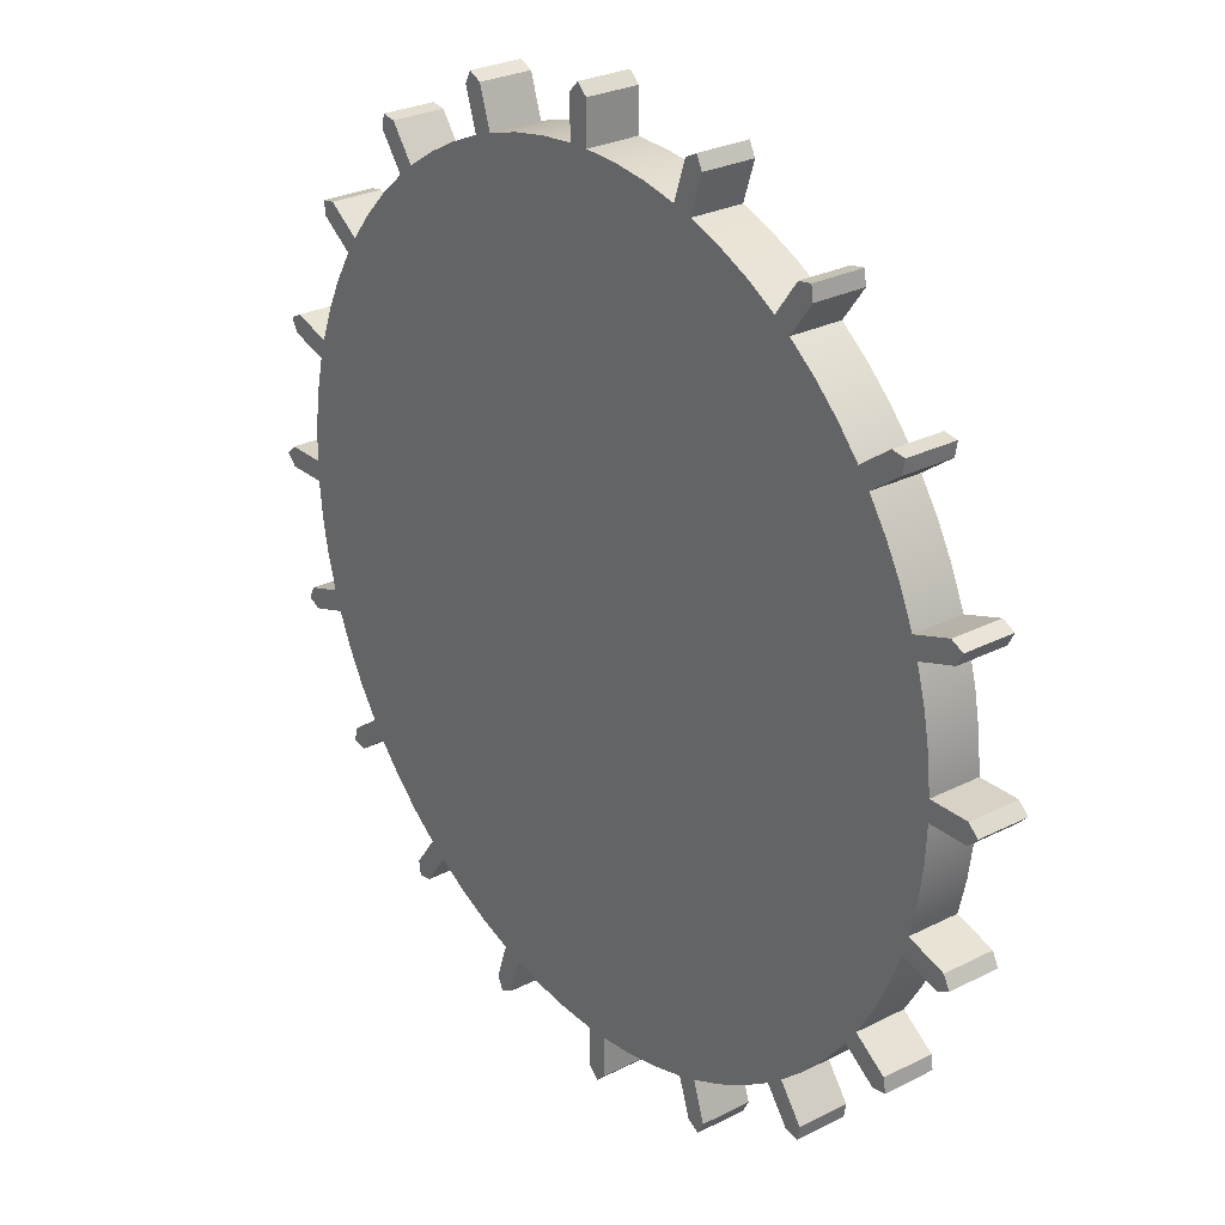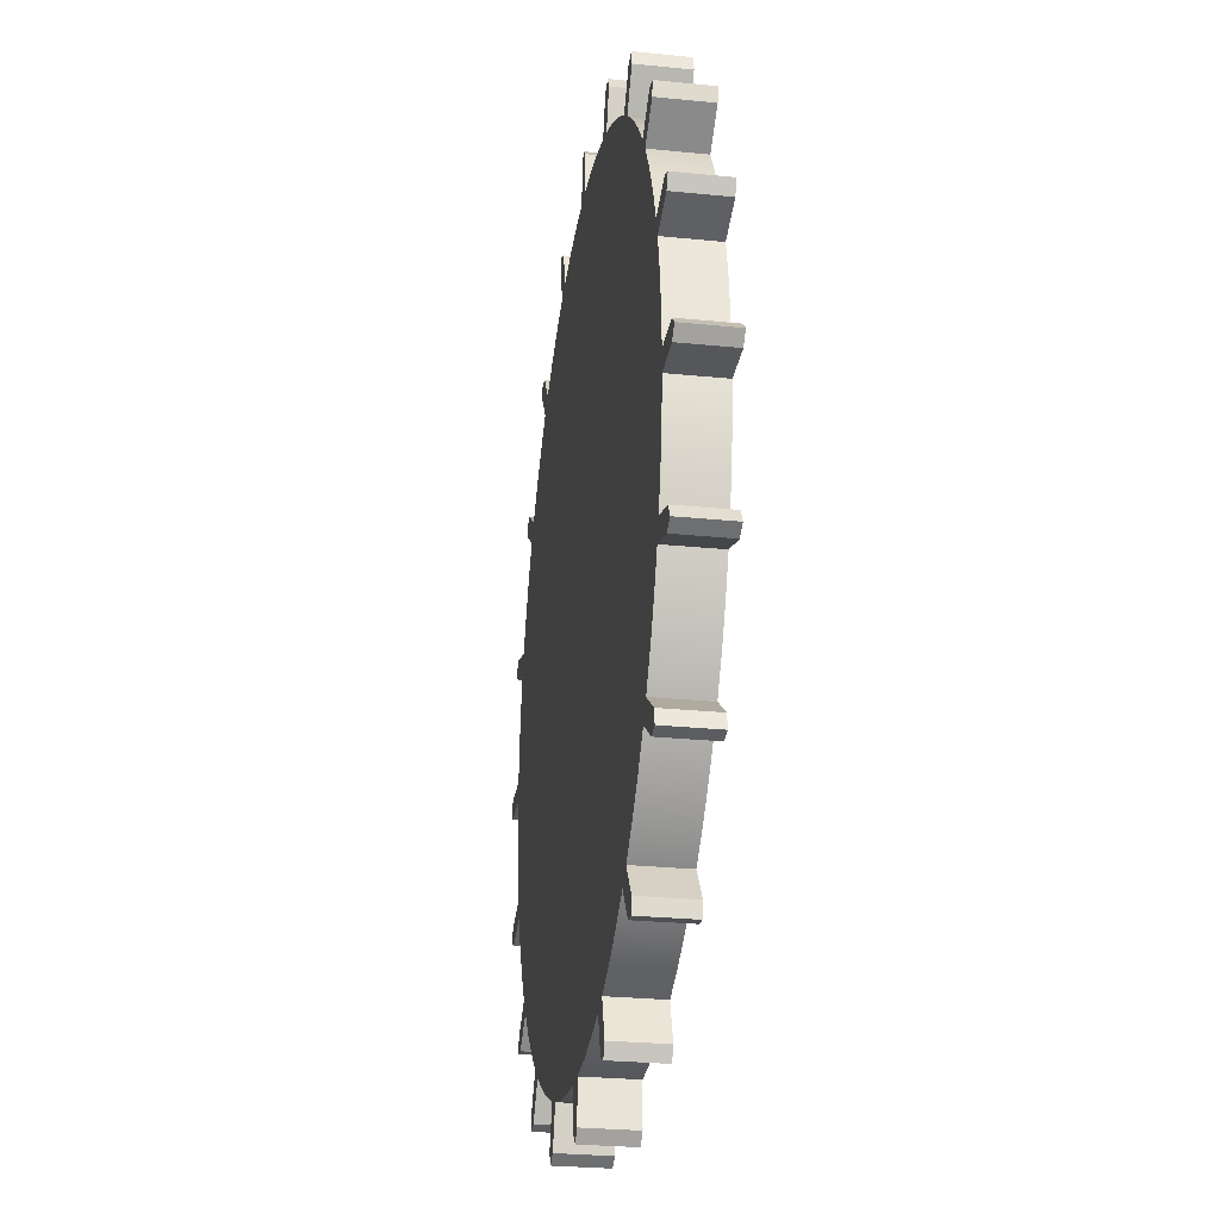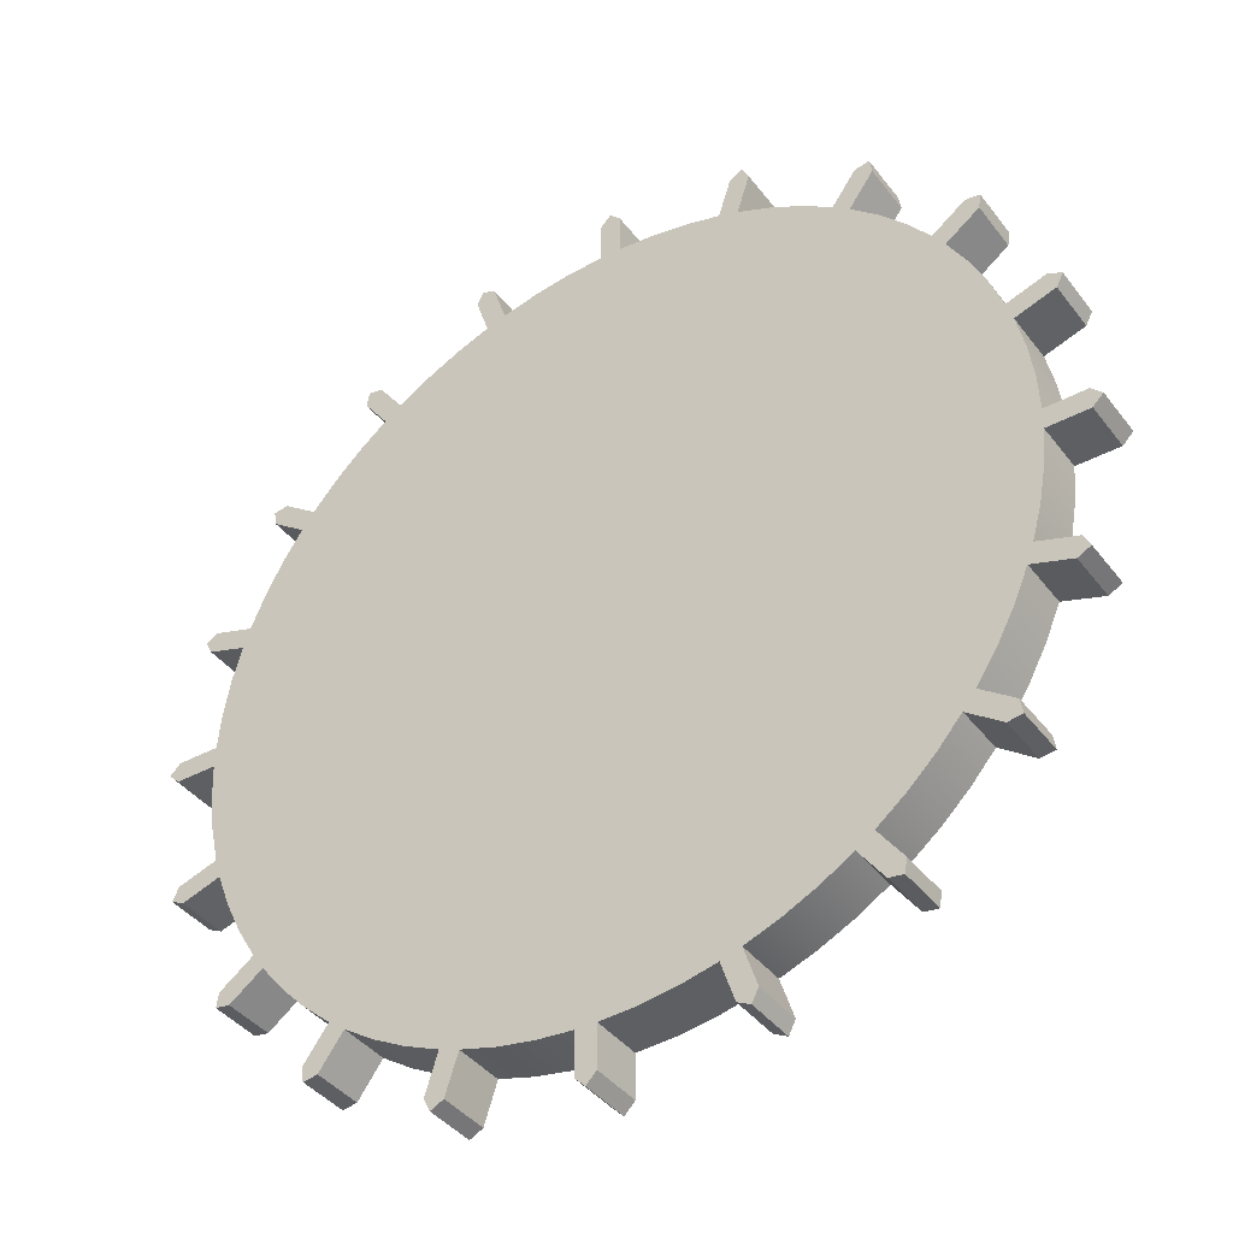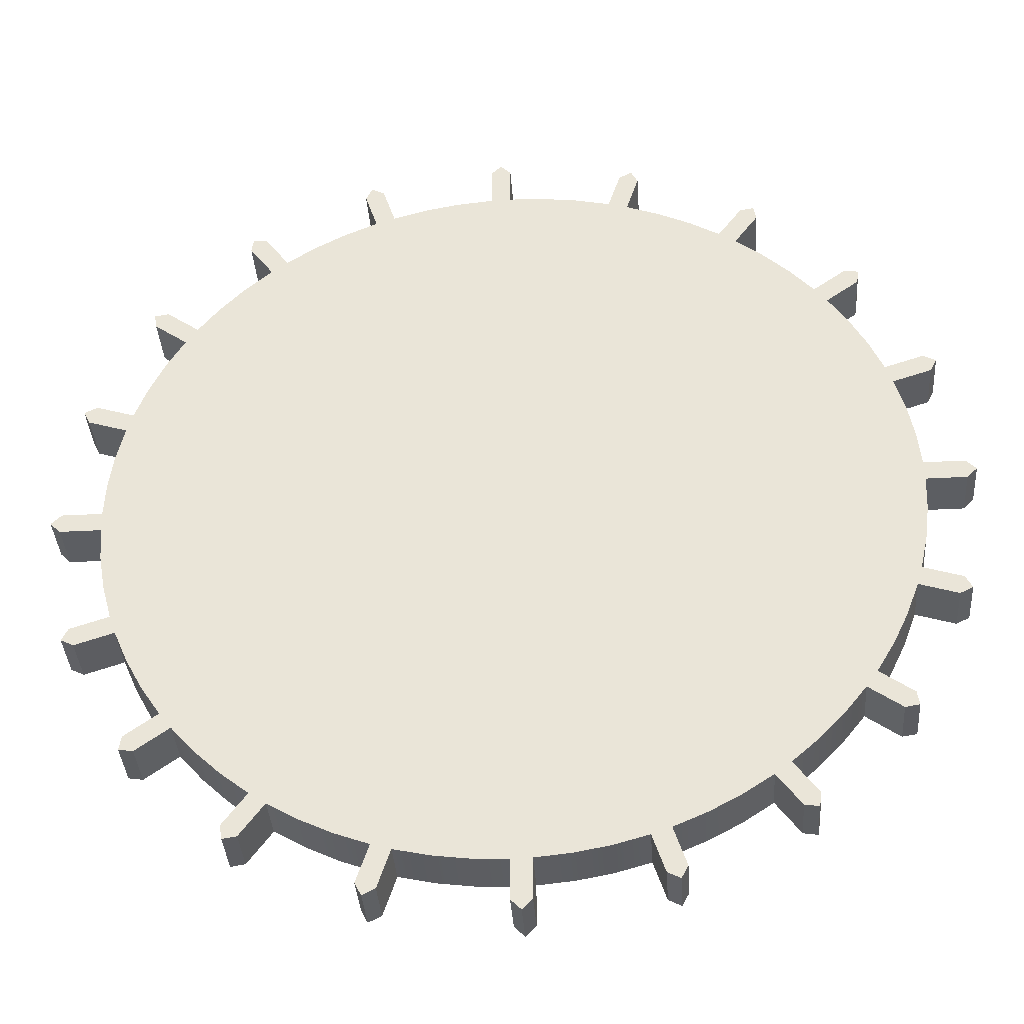
<metadata>
{"format":"obj","ext":"obj","renderer":"f3d","projection":"perspective","resolution":1024,"background":"white","views":[{"elev":27.3,"azim":-128.1,"up":"+Y"},{"elev":-27.4,"azim":81.2,"up":"+Y"},{"elev":-40.1,"azim":33.6,"up":"+Y"},{"elev":-37.4,"azim":-176.0,"up":"+Y"}]}
</metadata>
<code>
g Body1
v 1.968 5.236 0
v 1.887 5.396 0
v 1.887 5.396 0.635
v 1.968 5.236 0.635
v 1.809 4.747 0
v 1.809 4.747 0.635
v 2.986 4.11 0
v 2.613 4.356 0
v 2.22 4.569 0
v 2.22 4.569 0.635
v 2.613 4.356 0.635
v 2.986 4.11 0.635
v 3.285 4.521 0
v 3.285 4.521 0.635
v 3.462 4.549 0
v 3.462 4.549 0.635
v 3.49 4.371 0
v 3.49 4.371 0.635
v 3.188 3.955 0
v 3.188 3.955 0.635
v 4.11 2.986 0
v 3.831 3.336 0
v 3.523 3.66 0
v 3.523 3.66 0.635
v 3.831 3.336 0.635
v 4.11 2.986 0.635
v 4.521 3.285 0
v 4.521 3.285 0.635
v 4.698 3.256 0
v 4.698 3.256 0.635
v 4.67 3.079 0
v 4.67 3.079 0.635
v 4.254 2.777 0
v 4.254 2.777 0.635
v 4.831 1.57 0
v 4.675 1.989 0
v 4.482 2.392 0
v 4.482 2.392 0.635
v 4.675 1.989 0.635
v 4.831 1.57 0.635
v 5.315 1.727 0
v 5.315 1.727 0.635
v 5.475 1.645 0
v 5.475 1.645 0.635
v 5.393 1.485 0
v 5.393 1.485 0.635
v 4.904 1.326 0
v 4.904 1.326 0.635
v 5.08 -0 0
v 5.06 0.4467 0
v 5.001 0.8899 0
v 5.001 0.8899 0.635
v 5.06 0.4467 0.635
v 5.08 -0 0.635
v 5.588 -0 0
v 5.588 -0 0.635
v 5.715 -0.127 0
v 5.715 -0.127 0.635
v 5.588 -0.254 0
v 5.588 -0.254 0.635
v 5.074 -0.254 0
v 5.074 -0.254 0.635
v 4.831 -1.57 0
v 4.951 -1.139 0
v 5.032 -0.6992 0
v 5.032 -0.6992 0.635
v 4.951 -1.139 0.635
v 4.831 -1.57 0.635
v 5.315 -1.727 0
v 5.315 -1.727 0.635
v 5.396 -1.887 0
v 5.396 -1.887 0.635
v 5.236 -1.968 0
v 5.236 -1.968 0.635
v 4.747 -1.809 0
v 4.747 -1.809 0.635
v 4.11 -2.986 0
v 4.356 -2.613 0
v 4.569 -2.22 0
v 4.569 -2.22 0.635
v 4.356 -2.613 0.635
v 4.11 -2.986 0.635
v 4.521 -3.285 0
v 4.521 -3.285 0.635
v 4.549 -3.462 0
v 4.549 -3.462 0.635
v 4.371 -3.49 0
v 4.371 -3.49 0.635
v 3.955 -3.188 0
v 3.955 -3.188 0.635
v 2.986 -4.11 0
v 3.336 -3.831 0
v 3.66 -3.523 0
v 3.66 -3.523 0.635
v 3.336 -3.831 0.635
v 2.986 -4.11 0.635
v 3.285 -4.521 0
v 3.285 -4.521 0.635
v 3.256 -4.698 0
v 3.256 -4.698 0.635
v 3.079 -4.67 0
v 3.079 -4.67 0.635
v 2.777 -4.254 0
v 2.777 -4.254 0.635
v 1.57 -4.831 0
v 1.989 -4.675 0
v 2.392 -4.482 0
v 2.392 -4.482 0.635
v 1.989 -4.675 0.635
v 1.57 -4.831 0.635
v 1.727 -5.315 0
v 1.727 -5.315 0.635
v 1.645 -5.475 0
v 1.645 -5.475 0.635
v 1.485 -5.393 0
v 1.485 -5.393 0.635
v 1.326 -4.904 0
v 1.326 -4.904 0.635
v -0 -5.08 0
v 0.4467 -5.06 0
v 0.8899 -5.001 0
v 0.8899 -5.001 0.635
v 0.4467 -5.06 0.635
v -0 -5.08 0.635
v -0 -5.588 0
v -0 -5.588 0.635
v -0.127 -5.715 0
v -0.127 -5.715 0.635
v -0.254 -5.588 0
v -0.254 -5.588 0.635
v -0.254 -5.074 0
v -0.254 -5.074 0.635
v -1.57 -4.831 0
v -1.139 -4.951 0
v -0.6992 -5.032 0
v -0.6992 -5.032 0.635
v -1.139 -4.951 0.635
v -1.57 -4.831 0.635
v -1.727 -5.315 0
v -1.727 -5.315 0.635
v -1.887 -5.396 0
v -1.887 -5.396 0.635
v -1.968 -5.236 0
v -1.968 -5.236 0.635
v -1.809 -4.747 0
v -1.809 -4.747 0.635
v -2.986 -4.11 0
v -2.613 -4.356 0
v -2.22 -4.569 0
v -2.22 -4.569 0.635
v -2.613 -4.356 0.635
v -2.986 -4.11 0.635
v -3.285 -4.521 0
v -3.285 -4.521 0.635
v -3.462 -4.549 0
v -3.462 -4.549 0.635
v -3.49 -4.371 0
v -3.49 -4.371 0.635
v -3.188 -3.955 0
v -3.188 -3.955 0.635
v -4.11 -2.986 0
v -3.831 -3.336 0
v -3.523 -3.66 0
v -3.523 -3.66 0.635
v -3.831 -3.336 0.635
v -4.11 -2.986 0.635
v -4.521 -3.285 0
v -4.521 -3.285 0.635
v -4.698 -3.256 0
v -4.698 -3.256 0.635
v -4.67 -3.079 0
v -4.67 -3.079 0.635
v -4.254 -2.777 0
v -4.254 -2.777 0.635
v -4.831 -1.57 0
v -4.675 -1.989 0
v -4.482 -2.392 0
v -4.482 -2.392 0.635
v -4.675 -1.989 0.635
v -4.831 -1.57 0.635
v -5.315 -1.727 0
v -5.315 -1.727 0.635
v -5.475 -1.645 0
v -5.475 -1.645 0.635
v -5.393 -1.485 0
v -5.393 -1.485 0.635
v -4.904 -1.326 0
v -4.904 -1.326 0.635
v -5.08 0 0
v -5.06 -0.4467 0
v -5.001 -0.8899 0
v -5.001 -0.8899 0.635
v -5.06 -0.4467 0.635
v -5.08 0 0.635
v -5.588 0 0
v -5.588 0 0.635
v -5.715 0.127 0
v -5.715 0.127 0.635
v -5.588 0.254 0
v -5.588 0.254 0.635
v -5.074 0.254 0
v -5.074 0.254 0.635
v -4.831 1.57 0
v -4.951 1.139 0
v -5.032 0.6992 0
v -5.032 0.6992 0.635
v -4.951 1.139 0.635
v -4.831 1.57 0.635
v -5.315 1.727 0
v -5.315 1.727 0.635
v -5.396 1.887 0
v -5.396 1.887 0.635
v -5.236 1.968 0
v -5.236 1.968 0.635
v -4.747 1.809 0
v -4.747 1.809 0.635
v -4.11 2.986 0
v -4.356 2.613 0
v -4.569 2.22 0
v -4.569 2.22 0.635
v -4.356 2.613 0.635
v -4.11 2.986 0.635
v -4.521 3.285 0
v -4.521 3.285 0.635
v -4.549 3.462 0
v -4.549 3.462 0.635
v -4.371 3.49 0
v -4.371 3.49 0.635
v -3.955 3.188 0
v -3.955 3.188 0.635
v -2.986 4.11 0
v -3.336 3.831 0
v -3.66 3.523 0
v -3.66 3.523 0.635
v -3.336 3.831 0.635
v -2.986 4.11 0.635
v -3.285 4.521 0
v -3.285 4.521 0.635
v -3.256 4.698 0
v -3.256 4.698 0.635
v -3.079 4.67 0
v -3.079 4.67 0.635
v -2.777 4.254 0
v -2.777 4.254 0.635
v -1.57 4.831 0
v -1.989 4.675 0
v -2.392 4.482 0
v -2.392 4.482 0.635
v -1.989 4.675 0.635
v -1.57 4.831 0.635
v -1.727 5.315 0
v -1.727 5.315 0.635
v -1.645 5.475 0
v -1.645 5.475 0.635
v -1.485 5.393 0
v -1.485 5.393 0.635
v -1.326 4.904 0
v -1.326 4.904 0.635
v 0 5.08 0
v -0.4467 5.06 0
v -0.8899 5.001 0
v -0.8899 5.001 0.635
v -0.4467 5.06 0.635
v 0 5.08 0.635
v 0 5.588 0
v 0 5.588 0.635
v 0.127 5.715 0
v 0.127 5.715 0.635
v 0.254 5.588 0
v 0.254 5.588 0.635
v 0.254 5.074 0
v 0.254 5.074 0.635
v 1.57 4.831 0
v 1.139 4.951 0
v 0.6992 5.032 0
v 0.6992 5.032 0.635
v 1.139 4.951 0.635
v 1.57 4.831 0.635
v 1.727 5.315 0
v 1.727 5.315 0.635
f 1 2 4
f 4 2 3
f 5 1 6
f 6 1 4
f 12 7 11
f 11 7 8
f 11 8 9
f 5 6 9
f 9 6 10
f 9 10 11
f 13 7 14
f 14 7 12
f 15 13 16
f 16 13 14
f 17 15 18
f 18 15 16
f 19 17 20
f 20 17 18
f 26 21 25
f 25 21 22
f 25 22 23
f 19 20 23
f 23 20 24
f 23 24 25
f 27 21 28
f 28 21 26
f 29 27 30
f 30 27 28
f 31 29 32
f 32 29 30
f 33 31 34
f 34 31 32
f 40 35 39
f 39 35 36
f 39 36 37
f 33 34 37
f 37 34 38
f 37 38 39
f 41 35 42
f 42 35 40
f 43 41 44
f 44 41 42
f 45 43 46
f 46 43 44
f 47 45 48
f 48 45 46
f 54 49 53
f 53 49 50
f 53 50 51
f 47 48 51
f 51 48 52
f 51 52 53
f 55 49 56
f 56 49 54
f 57 55 58
f 58 55 56
f 59 57 60
f 60 57 58
f 61 59 62
f 62 59 60
f 68 63 67
f 67 63 64
f 67 64 65
f 61 62 65
f 65 62 66
f 65 66 67
f 69 63 70
f 70 63 68
f 71 69 72
f 72 69 70
f 73 71 74
f 74 71 72
f 75 73 76
f 76 73 74
f 82 77 81
f 81 77 78
f 81 78 79
f 75 76 79
f 79 76 80
f 79 80 81
f 83 77 84
f 84 77 82
f 85 83 86
f 86 83 84
f 87 85 88
f 88 85 86
f 89 87 90
f 90 87 88
f 96 91 95
f 95 91 92
f 95 92 93
f 89 90 93
f 93 90 94
f 93 94 95
f 97 91 98
f 98 91 96
f 99 97 100
f 100 97 98
f 101 99 102
f 102 99 100
f 103 101 104
f 104 101 102
f 110 105 109
f 109 105 106
f 109 106 107
f 103 104 107
f 107 104 108
f 107 108 109
f 111 105 112
f 112 105 110
f 113 111 114
f 114 111 112
f 115 113 116
f 116 113 114
f 117 115 118
f 118 115 116
f 124 119 123
f 123 119 120
f 123 120 121
f 117 118 121
f 121 118 122
f 121 122 123
f 125 119 126
f 126 119 124
f 127 125 128
f 128 125 126
f 129 127 130
f 130 127 128
f 131 129 132
f 132 129 130
f 138 133 137
f 137 133 134
f 137 134 135
f 131 132 135
f 135 132 136
f 135 136 137
f 139 133 140
f 140 133 138
f 141 139 142
f 142 139 140
f 143 141 144
f 144 141 142
f 145 143 146
f 146 143 144
f 152 147 151
f 151 147 148
f 151 148 149
f 145 146 149
f 149 146 150
f 149 150 151
f 153 147 154
f 154 147 152
f 155 153 156
f 156 153 154
f 157 155 158
f 158 155 156
f 159 157 160
f 160 157 158
f 166 161 165
f 165 161 162
f 165 162 163
f 159 160 163
f 163 160 164
f 163 164 165
f 167 161 168
f 168 161 166
f 169 167 170
f 170 167 168
f 171 169 172
f 172 169 170
f 173 171 174
f 174 171 172
f 180 175 179
f 179 175 176
f 179 176 177
f 173 174 177
f 177 174 178
f 177 178 179
f 181 175 182
f 182 175 180
f 183 181 184
f 184 181 182
f 185 183 186
f 186 183 184
f 187 185 188
f 188 185 186
f 194 189 193
f 193 189 190
f 193 190 191
f 187 188 191
f 191 188 192
f 191 192 193
f 195 189 196
f 196 189 194
f 197 195 198
f 198 195 196
f 199 197 200
f 200 197 198
f 201 199 202
f 202 199 200
f 208 203 207
f 207 203 204
f 207 204 205
f 201 202 205
f 205 202 206
f 205 206 207
f 209 203 210
f 210 203 208
f 211 209 212
f 212 209 210
f 213 211 214
f 214 211 212
f 215 213 216
f 216 213 214
f 222 217 221
f 221 217 218
f 221 218 219
f 215 216 219
f 219 216 220
f 219 220 221
f 223 217 224
f 224 217 222
f 225 223 226
f 226 223 224
f 227 225 228
f 228 225 226
f 229 227 230
f 230 227 228
f 236 231 235
f 235 231 232
f 235 232 233
f 229 230 233
f 233 230 234
f 233 234 235
f 237 231 238
f 238 231 236
f 239 237 240
f 240 237 238
f 241 239 242
f 242 239 240
f 243 241 244
f 244 241 242
f 250 245 249
f 249 245 246
f 249 246 247
f 243 244 247
f 247 244 248
f 247 248 249
f 251 245 252
f 252 245 250
f 253 251 254
f 254 251 252
f 255 253 256
f 256 253 254
f 257 255 258
f 258 255 256
f 264 259 263
f 263 259 260
f 263 260 261
f 257 258 261
f 261 258 262
f 261 262 263
f 265 259 266
f 266 259 264
f 267 265 268
f 268 265 266
f 269 267 270
f 270 267 268
f 271 269 272
f 272 269 270
f 278 273 277
f 277 273 274
f 277 274 275
f 271 272 275
f 275 272 276
f 275 276 277
f 279 273 280
f 280 273 278
f 2 279 3
f 3 279 280
f 3 280 4
f 4 280 278
f 4 278 6
f 6 278 249
f 6 249 10
f 10 249 248
f 10 248 11
f 11 248 244
f 11 244 12
f 12 244 236
f 12 236 235
f 277 258 278
f 278 258 250
f 278 250 249
f 258 277 262
f 262 277 276
f 262 276 263
f 263 276 272
f 263 272 264
f 264 272 270
f 264 270 266
f 266 270 268
f 258 256 250
f 250 256 252
f 252 256 254
f 244 242 236
f 236 242 238
f 238 242 240
f 234 24 235
f 235 24 20
f 235 20 12
f 12 20 18
f 12 18 14
f 14 18 16
f 24 234 25
f 25 234 230
f 25 230 26
f 26 230 222
f 26 222 221
f 230 228 222
f 222 228 224
f 224 228 226
f 220 38 221
f 221 38 34
f 221 34 26
f 26 34 32
f 26 32 28
f 28 32 30
f 38 220 39
f 39 220 216
f 39 216 40
f 40 216 208
f 40 208 207
f 216 214 208
f 208 214 210
f 210 214 212
f 206 52 207
f 207 52 48
f 207 48 40
f 40 48 46
f 40 46 42
f 42 46 44
f 52 206 53
f 53 206 202
f 53 202 54
f 54 202 194
f 54 194 62
f 62 194 193
f 62 193 66
f 66 193 192
f 66 192 67
f 67 192 188
f 67 188 180
f 180 188 186
f 180 186 182
f 182 186 184
f 202 200 194
f 194 200 196
f 196 200 198
f 179 76 180
f 180 76 68
f 180 68 67
f 76 179 80
f 80 179 178
f 80 178 81
f 81 178 174
f 81 174 166
f 166 174 172
f 166 172 168
f 168 172 170
f 165 90 166
f 166 90 82
f 166 82 81
f 90 165 94
f 94 165 164
f 94 164 95
f 95 164 160
f 95 160 152
f 152 160 158
f 152 158 154
f 154 158 156
f 151 104 152
f 152 104 96
f 152 96 95
f 104 151 108
f 108 151 150
f 108 150 109
f 109 150 146
f 109 146 138
f 138 146 144
f 138 144 140
f 140 144 142
f 137 118 138
f 138 118 110
f 138 110 109
f 118 137 122
f 122 137 136
f 122 136 123
f 123 136 132
f 123 132 124
f 124 132 130
f 124 130 126
f 126 130 128
f 118 116 110
f 110 116 112
f 112 116 114
f 104 102 96
f 96 102 98
f 98 102 100
f 90 88 82
f 82 88 84
f 84 88 86
f 76 74 68
f 68 74 70
f 70 74 72
f 62 60 54
f 54 60 56
f 56 60 58
f 2 1 279
f 279 1 273
f 273 1 5
f 273 5 246
f 246 5 9
f 246 9 247
f 247 9 8
f 247 8 243
f 243 8 7
f 243 7 231
f 231 7 232
f 232 7 19
f 232 19 23
f 19 7 17
f 17 7 13
f 17 13 15
f 232 23 233
f 233 23 22
f 233 22 229
f 229 22 21
f 229 21 217
f 217 21 218
f 218 21 33
f 218 33 37
f 33 21 31
f 31 21 27
f 31 27 29
f 218 37 219
f 219 37 36
f 219 36 215
f 215 36 35
f 215 35 203
f 203 35 204
f 204 35 47
f 204 47 51
f 47 35 45
f 45 35 41
f 45 41 43
f 204 51 205
f 205 51 50
f 205 50 201
f 201 50 49
f 201 49 189
f 189 49 61
f 189 61 190
f 190 61 65
f 190 65 191
f 191 65 64
f 191 64 187
f 187 64 175
f 187 175 185
f 185 175 181
f 185 181 183
f 61 49 59
f 59 49 55
f 59 55 57
f 64 63 175
f 175 63 75
f 175 75 176
f 176 75 79
f 176 79 177
f 177 79 78
f 177 78 173
f 173 78 161
f 173 161 171
f 171 161 167
f 171 167 169
f 75 63 73
f 73 63 69
f 73 69 71
f 78 77 161
f 161 77 89
f 161 89 162
f 162 89 93
f 162 93 163
f 163 93 92
f 163 92 159
f 159 92 147
f 159 147 157
f 157 147 153
f 157 153 155
f 89 77 87
f 87 77 83
f 87 83 85
f 92 91 147
f 147 91 103
f 147 103 148
f 148 103 107
f 148 107 149
f 149 107 106
f 149 106 145
f 145 106 133
f 145 133 143
f 143 133 139
f 143 139 141
f 103 91 101
f 101 91 97
f 101 97 99
f 106 105 133
f 133 105 117
f 133 117 134
f 134 117 121
f 134 121 135
f 135 121 120
f 135 120 131
f 131 120 119
f 131 119 129
f 129 119 125
f 129 125 127
f 117 105 115
f 115 105 111
f 115 111 113
f 201 189 199
f 199 189 195
f 199 195 197
f 215 203 213
f 213 203 209
f 213 209 211
f 229 217 227
f 227 217 223
f 227 223 225
f 243 231 241
f 241 231 237
f 241 237 239
f 246 245 273
f 273 245 257
f 273 257 274
f 274 257 261
f 274 261 275
f 275 261 260
f 275 260 271
f 271 260 259
f 271 259 269
f 269 259 265
f 269 265 267
f 257 245 255
f 255 245 251
f 255 251 253

</code>
